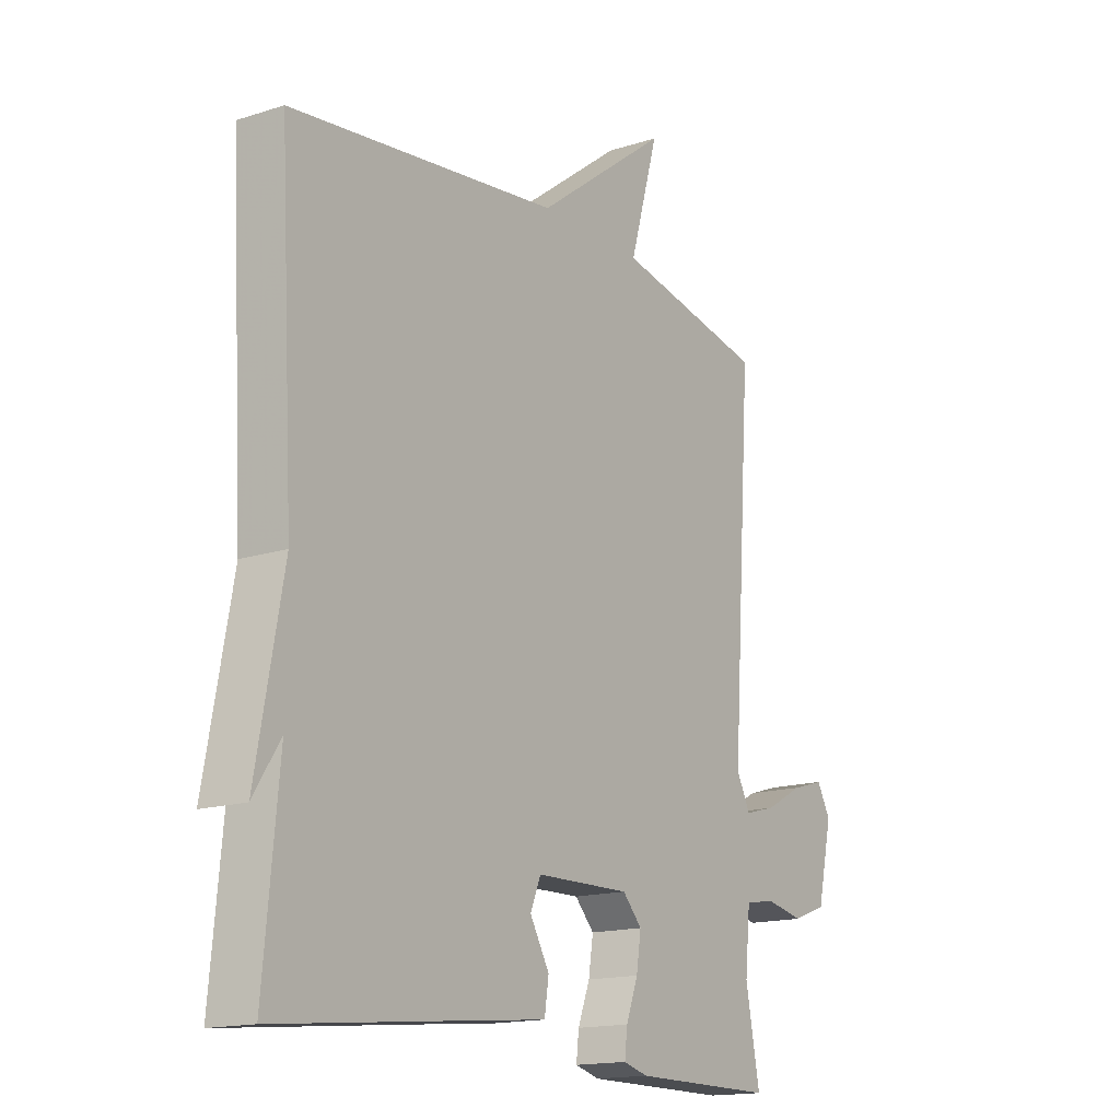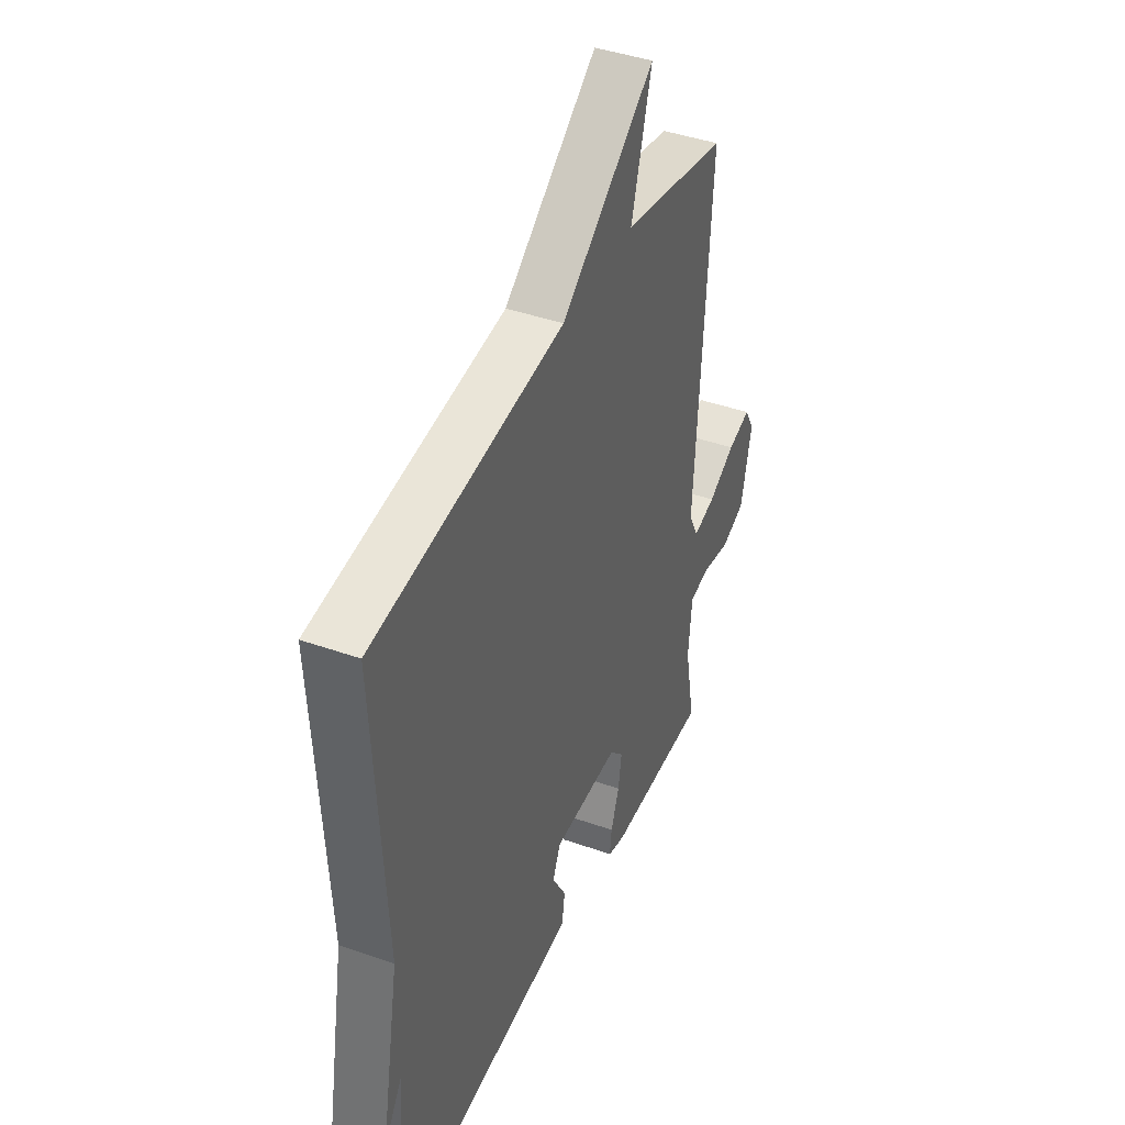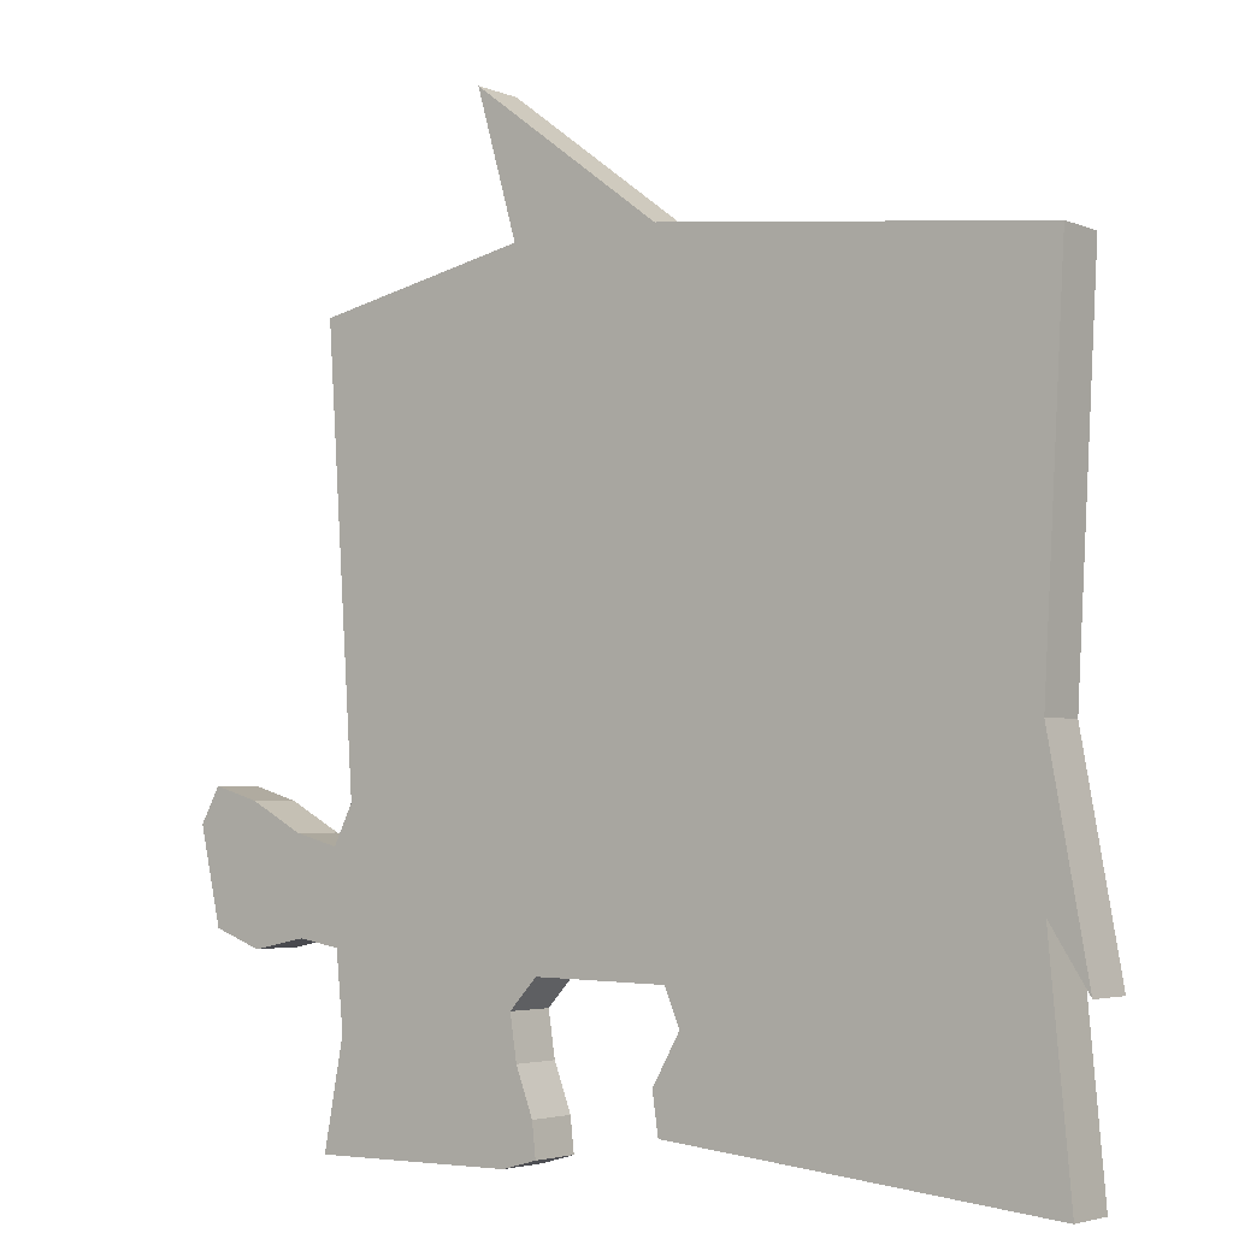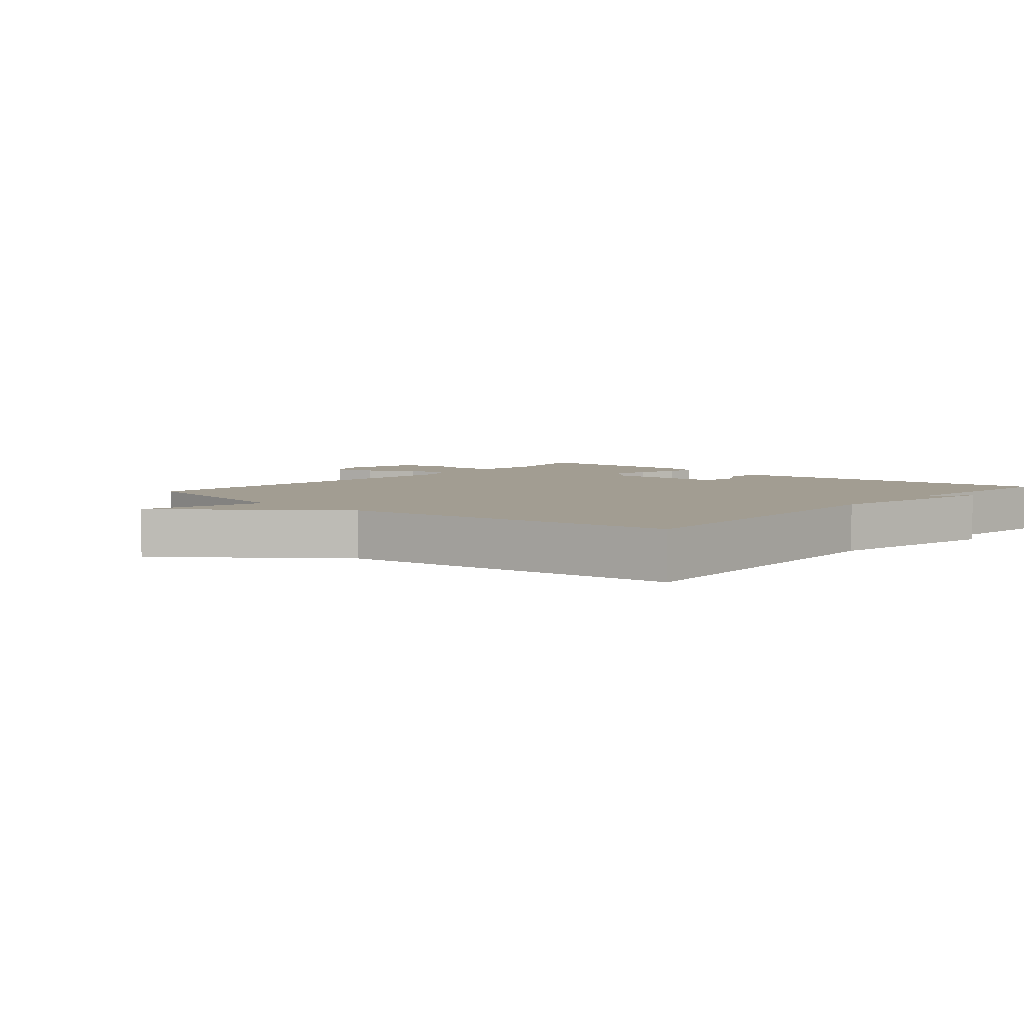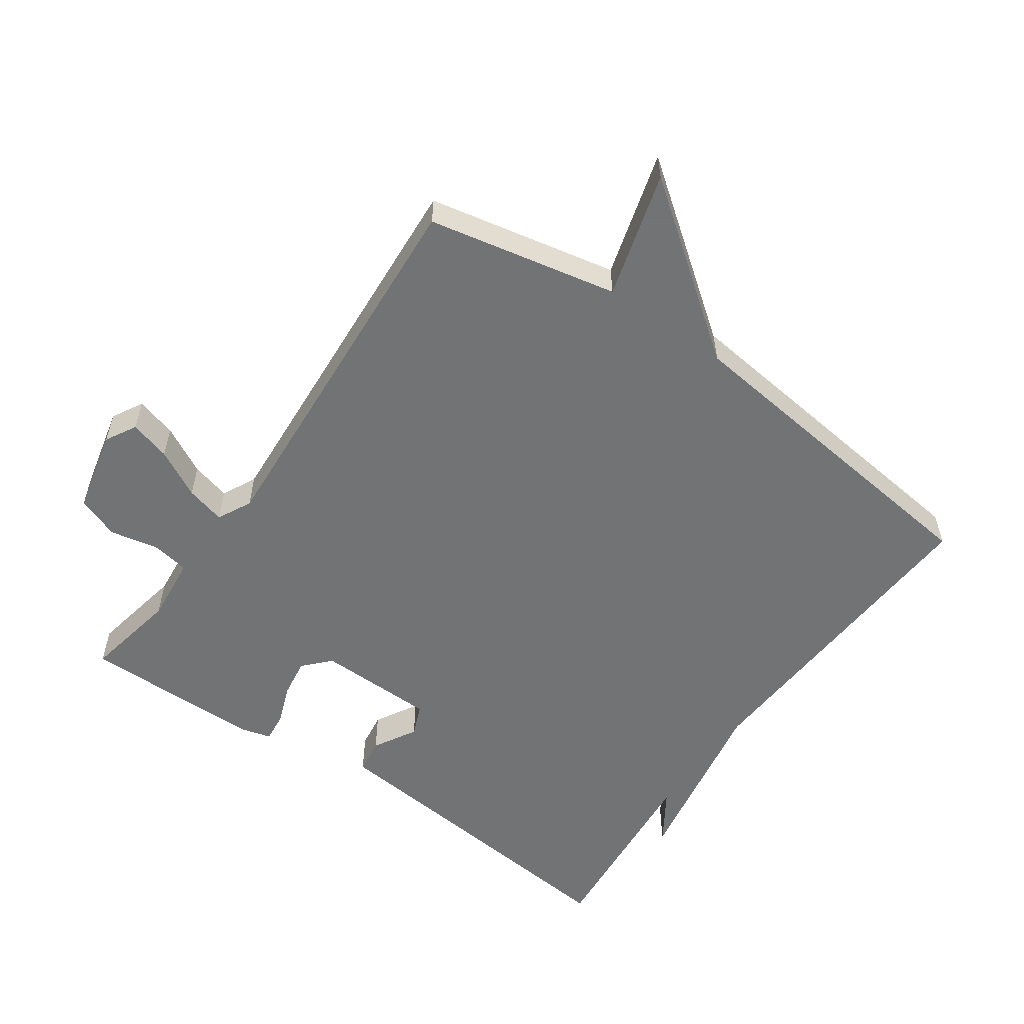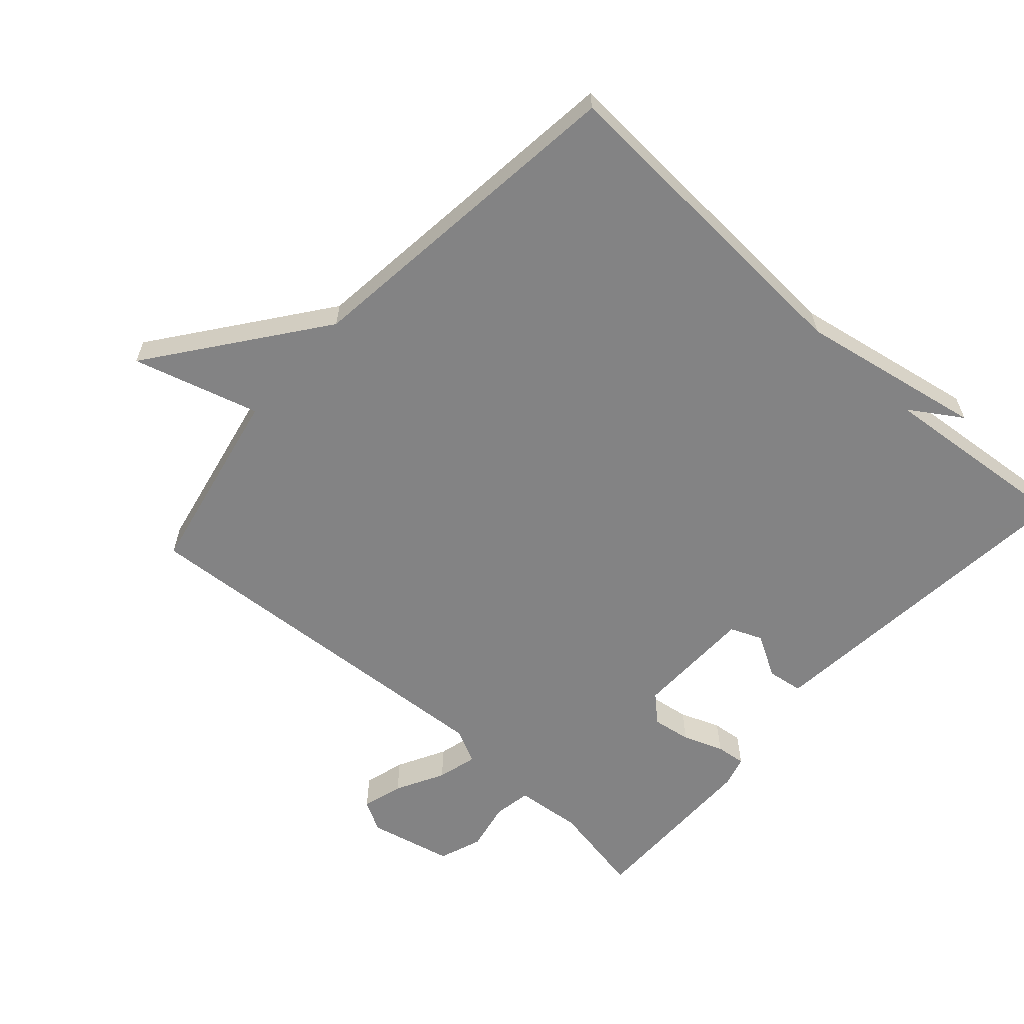
<metadata>
{"format":"obj","ext":"obj","renderer":"f3d","projection":"perspective","resolution":1024,"background":"white","views":[{"elev":-15.7,"azim":124.0,"up":"+Z"},{"elev":42.0,"azim":113.0,"up":"+Z"},{"elev":-3.7,"azim":37.2,"up":"+Z"},{"elev":4.9,"azim":40.8,"up":"+Y"},{"elev":-55.7,"azim":-35.1,"up":"+Y"},{"elev":-61.1,"azim":48.1,"up":"+Y"}]}
</metadata>
<code>
v 0.5 0.07 0.5
v 0.472 0.07 0
v 0.523 0.07 -0.279
v 0.472 0.07 -0.2
v 0.5 0.07 -0.5
v 0.146 0.07 -0.465
v -0.009 0.07 -0.45
v -0.017 0.07 -0.396
v 0.02 0.07 -0.331
v 0 0.07 -0.283
v -0.18 0.07 -0.28
v -0.217 0.07 -0.32
v -0.208 0.07 -0.379
v -0.185 0.07 -0.44
v -0.18 0.07 -0.485
v -0.227 0.07 -0.498
v -0.5 0.07 -0.5
v -0.473 0.07 -0.357
v -0.483 0.07 -0.256
v -0.54 0.07 -0.246
v -0.614 0.07 -0.261
v -0.679 0.07 -0.237
v -0.708 0.07 -0.11
v -0.682 0.07 -0.063
v -0.62 0.07 -0.081
v -0.547 0.07 -0.12
v -0.487 0.07 -0.136
v -0.461 0.07 -0.084
v -0.5 0.07 0.5
v -0.213 0.07 0.559
v -0.268 0.07 0.75
v -0.013 0.07 0.559
v 0.5 0 0.5
v 0.472 0 0
v 0.523 0 -0.279
v 0.472 0 -0.2
v 0.5 0 -0.5
v 0.146 0 -0.465
v -0.009 0 -0.45
v -0.017 0 -0.396
v 0.02 0 -0.331
v 0 0 -0.283
v -0.18 0 -0.28
v -0.217 0 -0.32
v -0.208 0 -0.379
v -0.185 0 -0.44
v -0.18 0 -0.485
v -0.227 0 -0.498
v -0.5 0 -0.5
v -0.473 0 -0.357
v -0.483 0 -0.256
v -0.54 0 -0.246
v -0.614 0 -0.261
v -0.679 0 -0.237
v -0.708 0 -0.11
v -0.682 0 -0.063
v -0.62 0 -0.081
v -0.547 0 -0.12
v -0.487 0 -0.136
v -0.461 0 -0.084
v -0.5 0 0.5
v -0.213 0 0.559
v -0.268 0 0.75
v -0.013 0 0.559
f 30 31 32
f 32 1 2
f 30 32 2
f 29 30 2
f 28 29 2
f 27 28 2
f 24 25 26
f 23 24 26
f 22 23 26
f 21 22 26
f 20 21 26
f 19 20 26 27
f 18 19 27 2
f 16 17 18
f 15 16 18
f 14 15 18
f 13 14 18
f 12 13 18
f 11 12 18
f 6 7 8 9
f 6 9 10
f 5 6 10
f 4 5 10
f 2 3 4
f 2 4 10 11
f 2 11 18
f 64 63 62
f 34 33 64
f 34 64 62
f 34 62 61
f 34 61 60
f 34 60 59
f 58 57 56
f 58 56 55
f 58 55 54
f 58 54 53
f 58 53 52
f 59 58 52 51
f 34 59 51 50
f 50 49 48
f 50 48 47
f 50 47 46
f 50 46 45
f 50 45 44
f 50 44 43
f 41 40 39 38
f 42 41 38
f 42 38 37
f 42 37 36
f 36 35 34
f 43 42 36 34
f 50 43 34
f 1 33 34 2
f 2 34 35 3
f 3 35 36 4
f 4 36 37 5
f 5 37 38 6
f 6 38 39 7
f 7 39 40 8
f 8 40 41 9
f 9 41 42 10
f 10 42 43 11
f 11 43 44 12
f 12 44 45 13
f 13 45 46 14
f 14 46 47 15
f 15 47 48 16
f 16 48 49 17
f 17 49 50 18
f 18 50 51 19
f 19 51 52 20
f 20 52 53 21
f 21 53 54 22
f 22 54 55 23
f 23 55 56 24
f 24 56 57 25
f 25 57 58 26
f 26 58 59 27
f 27 59 60 28
f 28 60 61 29
f 29 61 62 30
f 30 62 63 31
f 31 63 64 32
f 32 64 33 1

</code>
